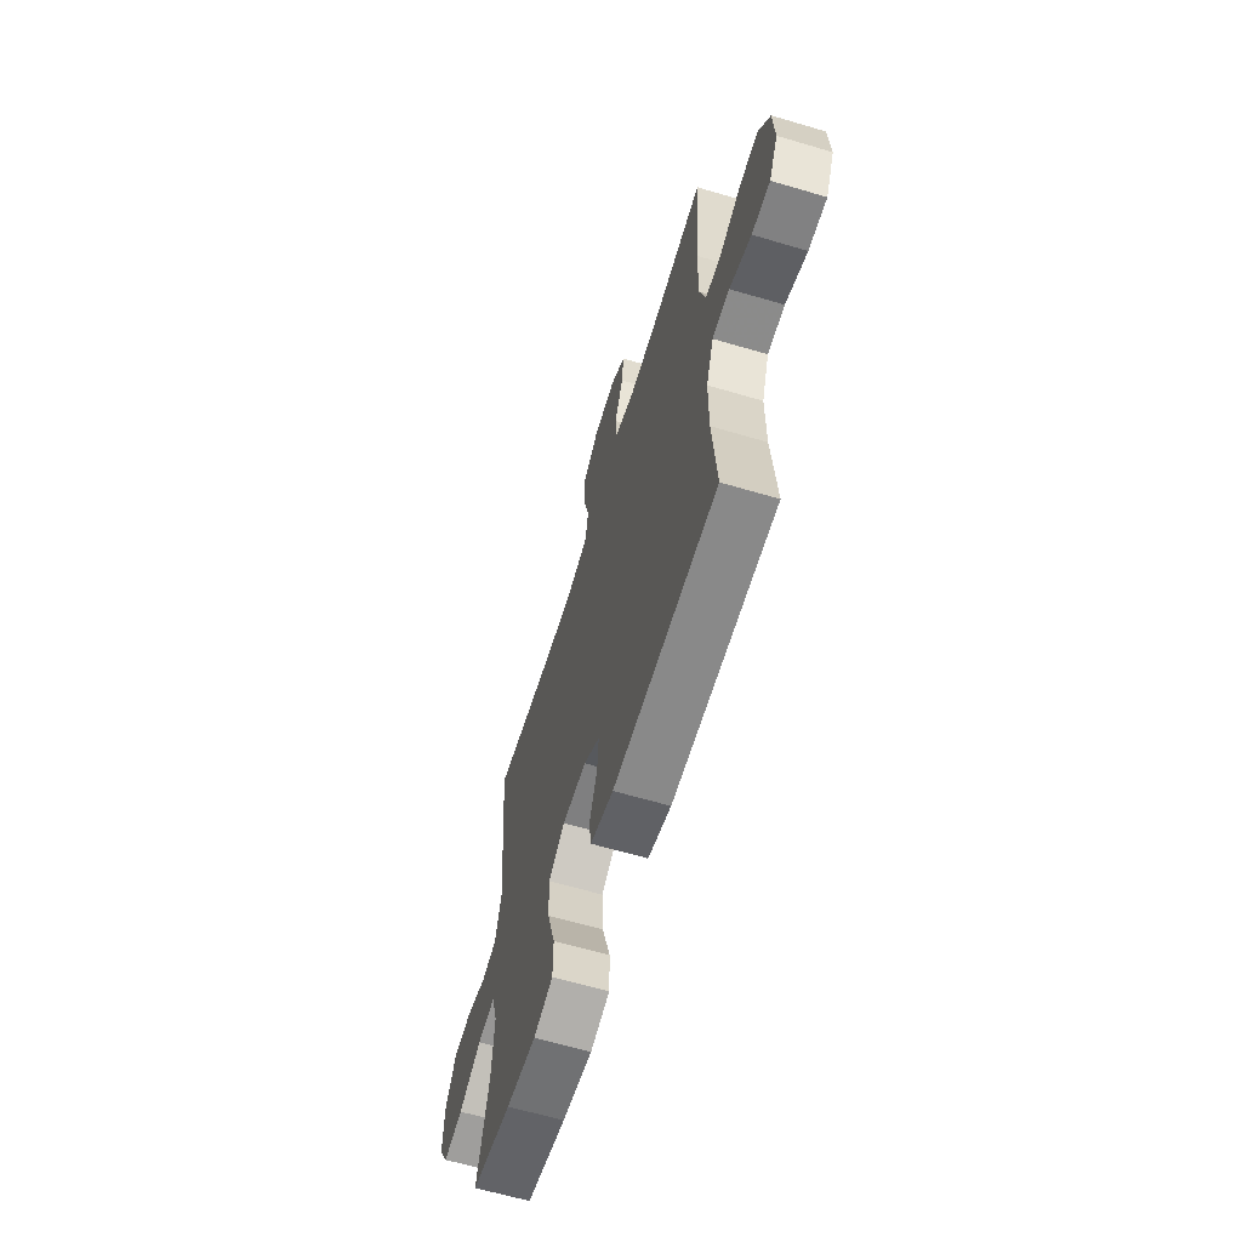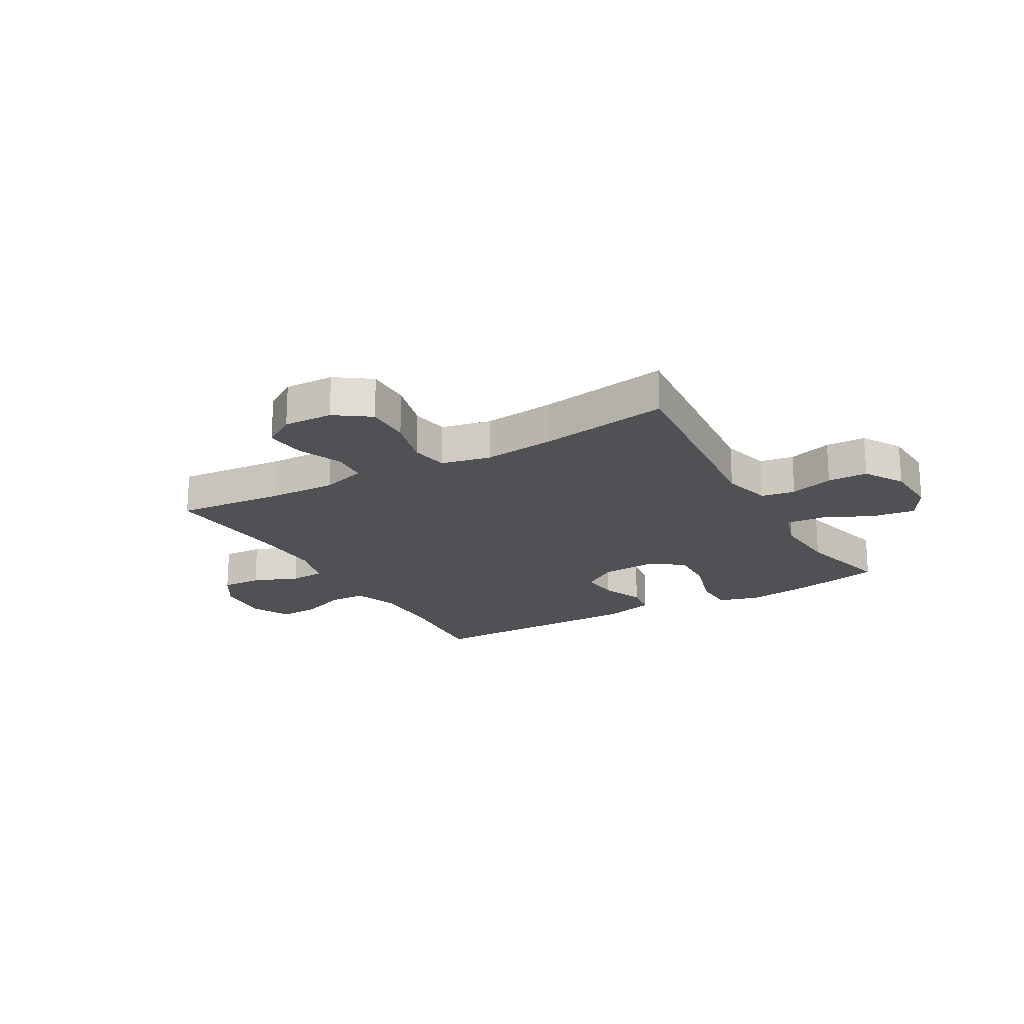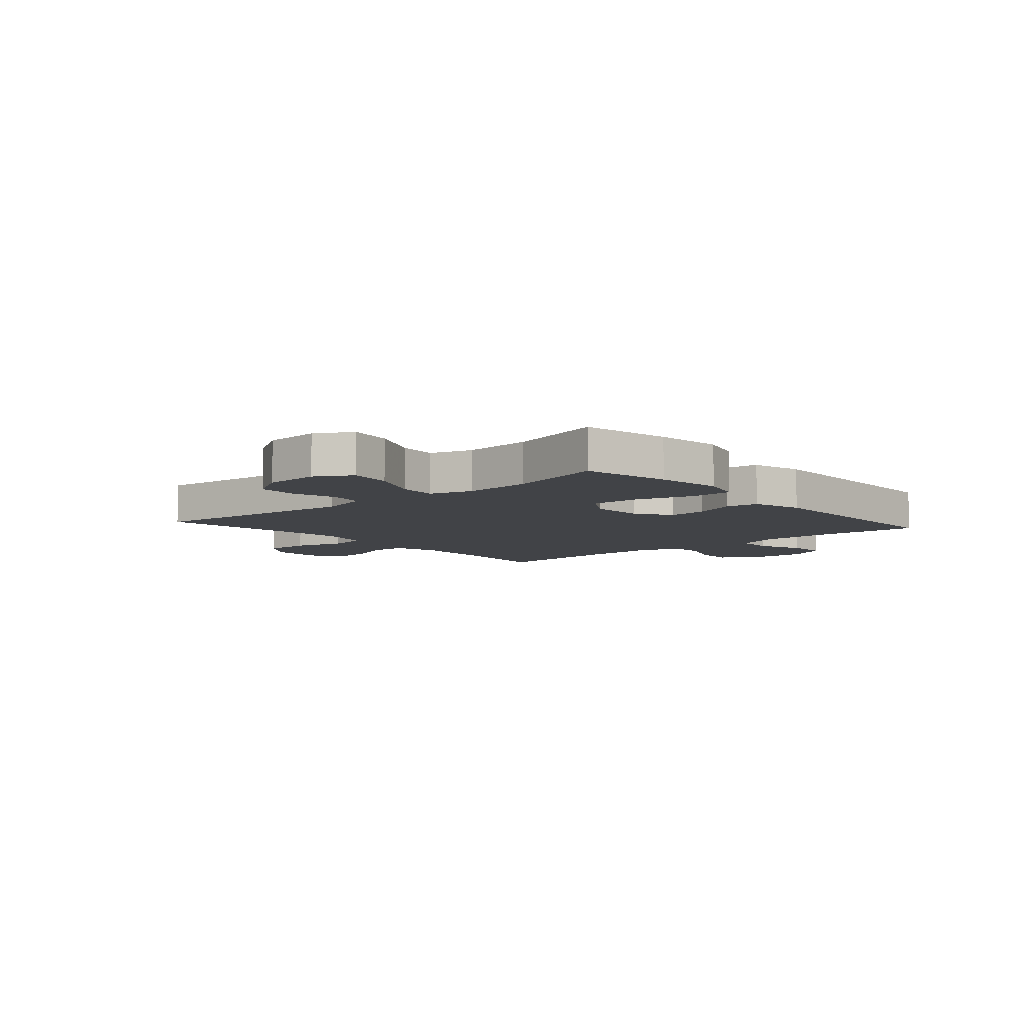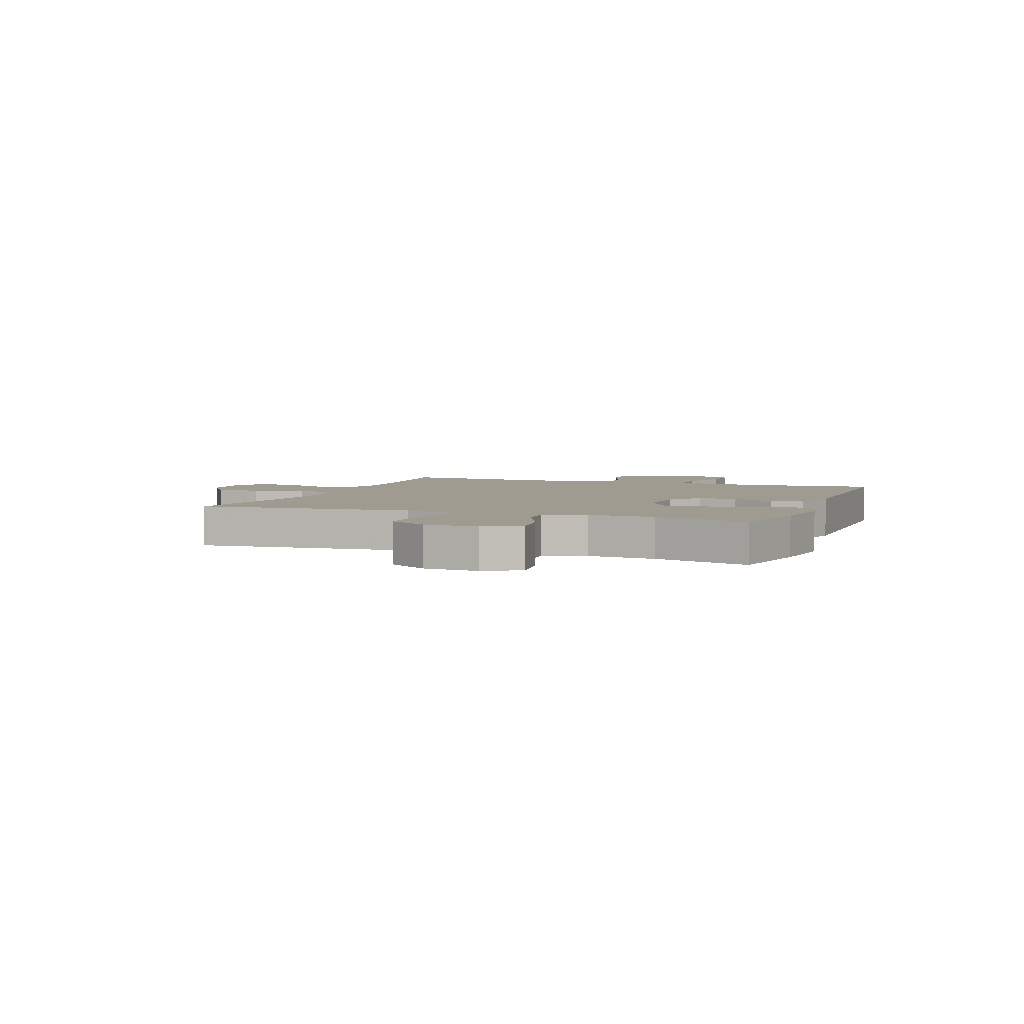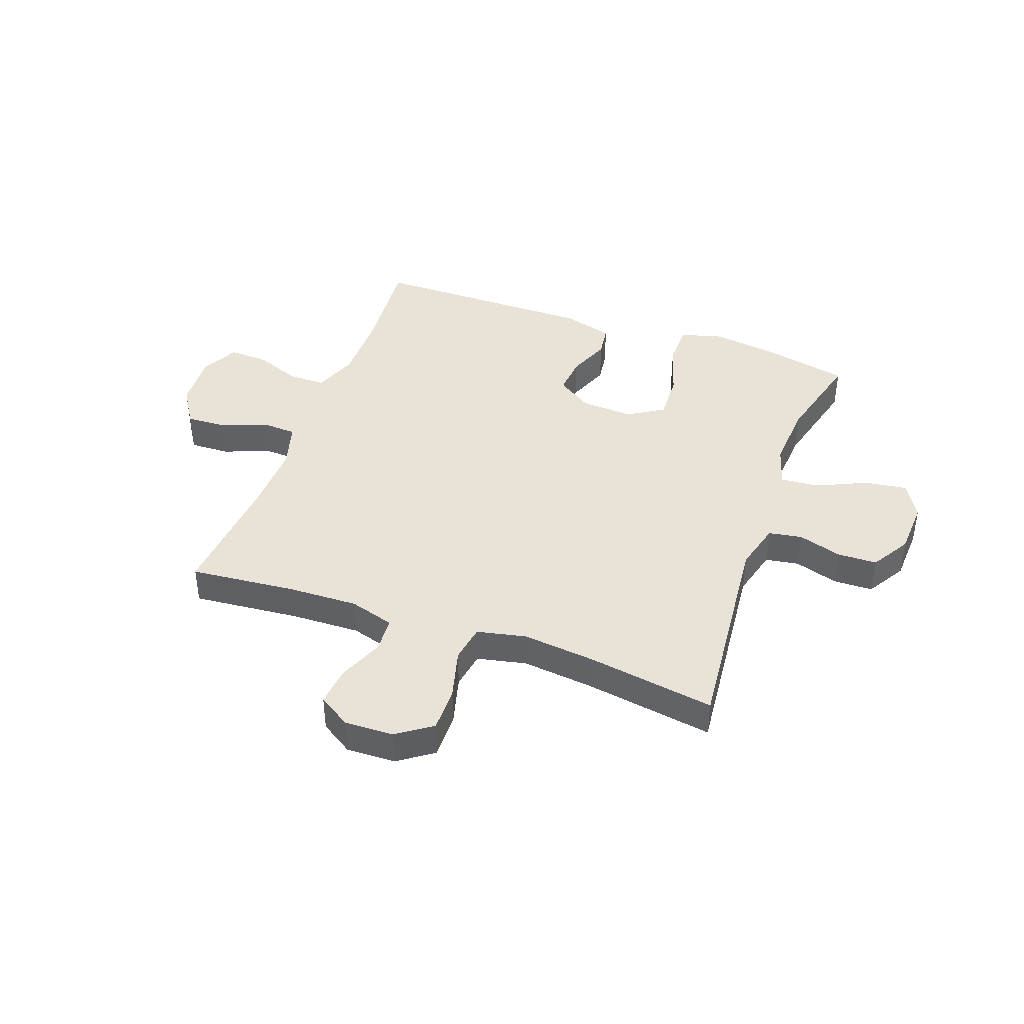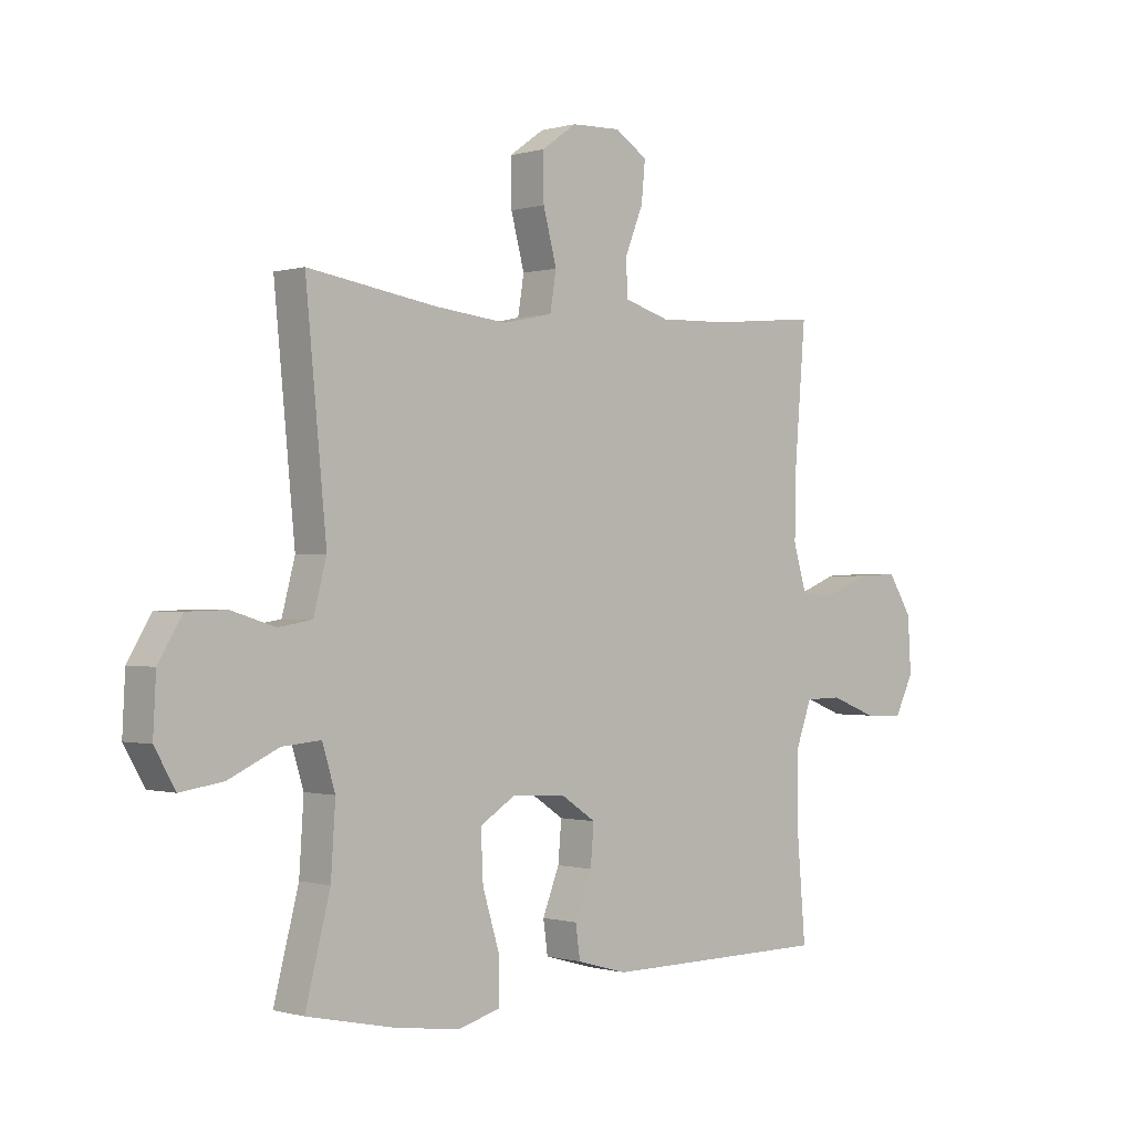
<metadata>
{"format":"obj","ext":"obj","renderer":"f3d","projection":"perspective","resolution":1024,"background":"white","views":[{"elev":-62.9,"azim":-106.7,"up":"+Z"},{"elev":-20.1,"azim":29.8,"up":"+Y"},{"elev":-7.3,"azim":131.0,"up":"+Y"},{"elev":4.2,"azim":110.7,"up":"+Y"},{"elev":41.6,"azim":19.9,"up":"+Y"},{"elev":-0.4,"azim":136.8,"up":"+Z"}]}
</metadata>
<code>
v 0.5 0.07 0.5
v 0.463 0.07 0.117
v 0.486 0.07 0.029
v 0.546 0.07 0.019
v 0.624 0.07 0.043
v 0.695 0.07 0.041
v 0.737 0.07 -0.029
v 0.742 0.07 -0.127
v 0.705 0.07 -0.191
v 0.629 0.07 -0.18
v 0.54 0.07 -0.139
v 0.471 0.07 -0.133
v 0.448 0.07 -0.208
v 0.456 0.07 -0.329
v 0.5 0.07 -0.5
v 0.345 0.07 -0.533
v 0.228 0.07 -0.549
v 0.153 0.07 -0.528
v 0.152 0.07 -0.453
v 0.183 0.07 -0.352
v 0.187 0.07 -0.266
v 0.123 0.07 -0.226
v 0.029 0.07 -0.231
v -0.034 0.07 -0.273
v -0.028 0.07 -0.343
v 0.002 0.07 -0.419
v -0.006 0.07 -0.477
v -0.096 0.07 -0.502
v -0.5 0.07 -0.5
v -0.484 0.07 -0.31
v -0.484 0.07 -0.187
v -0.513 0.07 -0.108
v -0.579 0.07 -0.107
v -0.662 0.07 -0.139
v -0.732 0.07 -0.142
v -0.766 0.07 -0.074
v -0.76 0.07 0.025
v -0.717 0.07 0.093
v -0.645 0.07 0.09
v -0.564 0.07 0.058
v -0.502 0.07 0.061
v -0.478 0.07 0.143
v -0.481 0.07 0.27
v -0.5 0.07 0.5
v -0.309 0.07 0.482
v -0.185 0.07 0.478
v -0.105 0.07 0.502
v -0.101 0.07 0.565
v -0.134 0.07 0.646
v -0.141 0.07 0.717
v -0.083 0.07 0.754
v 0.005 0.07 0.751
v 0.067 0.07 0.707
v 0.066 0.07 0.626
v 0.042 0.07 0.536
v 0.053 0.07 0.469
v 0.141 0.07 0.45
v 0.27 0.07 0.464
v 0.5 0 0.5
v 0.463 0 0.117
v 0.486 0 0.029
v 0.546 0 0.019
v 0.624 0 0.043
v 0.695 0 0.041
v 0.737 0 -0.029
v 0.742 0 -0.127
v 0.705 0 -0.191
v 0.629 0 -0.18
v 0.54 0 -0.139
v 0.471 0 -0.133
v 0.448 0 -0.208
v 0.456 0 -0.329
v 0.5 0 -0.5
v 0.345 0 -0.533
v 0.228 0 -0.549
v 0.153 0 -0.528
v 0.152 0 -0.453
v 0.183 0 -0.352
v 0.187 0 -0.266
v 0.123 0 -0.226
v 0.029 0 -0.231
v -0.034 0 -0.273
v -0.028 0 -0.343
v 0.002 0 -0.419
v -0.006 0 -0.477
v -0.096 0 -0.502
v -0.5 0 -0.5
v -0.484 0 -0.31
v -0.484 0 -0.187
v -0.513 0 -0.108
v -0.579 0 -0.107
v -0.662 0 -0.139
v -0.732 0 -0.142
v -0.766 0 -0.074
v -0.76 0 0.025
v -0.717 0 0.093
v -0.645 0 0.09
v -0.564 0 0.058
v -0.502 0 0.061
v -0.478 0 0.143
v -0.481 0 0.27
v -0.5 0 0.5
v -0.309 0 0.482
v -0.185 0 0.478
v -0.105 0 0.502
v -0.101 0 0.565
v -0.134 0 0.646
v -0.141 0 0.717
v -0.083 0 0.754
v 0.005 0 0.751
v 0.067 0 0.707
v 0.066 0 0.626
v 0.042 0 0.536
v 0.053 0 0.469
v 0.141 0 0.45
v 0.27 0 0.464
f 53 54 55
f 52 53 55
f 51 52 55
f 50 51 55
f 49 50 55
f 48 49 55
f 47 48 55 56
f 46 47 56 57
f 43 44 45
f 45 46 57
f 43 45 57
f 42 43 57
f 38 39 40
f 37 38 40
f 36 37 40
f 35 36 40
f 34 35 40
f 33 34 40
f 32 33 40 41
f 42 57 58
f 41 42 58
f 32 41 58
f 31 32 58
f 28 29 30
f 27 28 30
f 26 27 30
f 25 26 30
f 18 19 20
f 17 18 20
f 16 17 20
f 15 16 20
f 14 15 20
f 13 14 20 21
f 12 13 21 22
f 9 10 11
f 8 9 11
f 7 8 11
f 6 7 11
f 5 6 11
f 4 5 11
f 3 4 11 12
f 12 22 23
f 3 12 23
f 2 3 23
f 2 23 24
f 1 2 24
f 58 1 24
f 31 58 24
f 24 25 30 31
f 113 112 111
f 113 111 110
f 113 110 109
f 113 109 108
f 113 108 107
f 113 107 106
f 114 113 106 105
f 115 114 105 104
f 103 102 101
f 115 104 103
f 115 103 101
f 115 101 100
f 98 97 96
f 98 96 95
f 98 95 94
f 98 94 93
f 98 93 92
f 98 92 91
f 99 98 91 90
f 116 115 100
f 116 100 99
f 116 99 90
f 116 90 89
f 88 87 86
f 88 86 85
f 88 85 84
f 88 84 83
f 78 77 76
f 78 76 75
f 78 75 74
f 78 74 73
f 78 73 72
f 79 78 72 71
f 80 79 71 70
f 69 68 67
f 69 67 66
f 69 66 65
f 69 65 64
f 69 64 63
f 69 63 62
f 70 69 62 61
f 81 80 70
f 81 70 61
f 81 61 60
f 82 81 60
f 82 60 59
f 82 59 116
f 82 116 89
f 89 88 83 82
f 1 59 60 2
f 2 60 61 3
f 3 61 62 4
f 4 62 63 5
f 5 63 64 6
f 6 64 65 7
f 7 65 66 8
f 8 66 67 9
f 9 67 68 10
f 10 68 69 11
f 11 69 70 12
f 12 70 71 13
f 13 71 72 14
f 14 72 73 15
f 15 73 74 16
f 16 74 75 17
f 17 75 76 18
f 18 76 77 19
f 19 77 78 20
f 20 78 79 21
f 21 79 80 22
f 22 80 81 23
f 23 81 82 24
f 24 82 83 25
f 25 83 84 26
f 26 84 85 27
f 27 85 86 28
f 28 86 87 29
f 29 87 88 30
f 30 88 89 31
f 31 89 90 32
f 32 90 91 33
f 33 91 92 34
f 34 92 93 35
f 35 93 94 36
f 36 94 95 37
f 37 95 96 38
f 38 96 97 39
f 39 97 98 40
f 40 98 99 41
f 41 99 100 42
f 42 100 101 43
f 43 101 102 44
f 44 102 103 45
f 45 103 104 46
f 46 104 105 47
f 47 105 106 48
f 48 106 107 49
f 49 107 108 50
f 50 108 109 51
f 51 109 110 52
f 52 110 111 53
f 53 111 112 54
f 54 112 113 55
f 55 113 114 56
f 56 114 115 57
f 57 115 116 58
f 58 116 59 1

</code>
